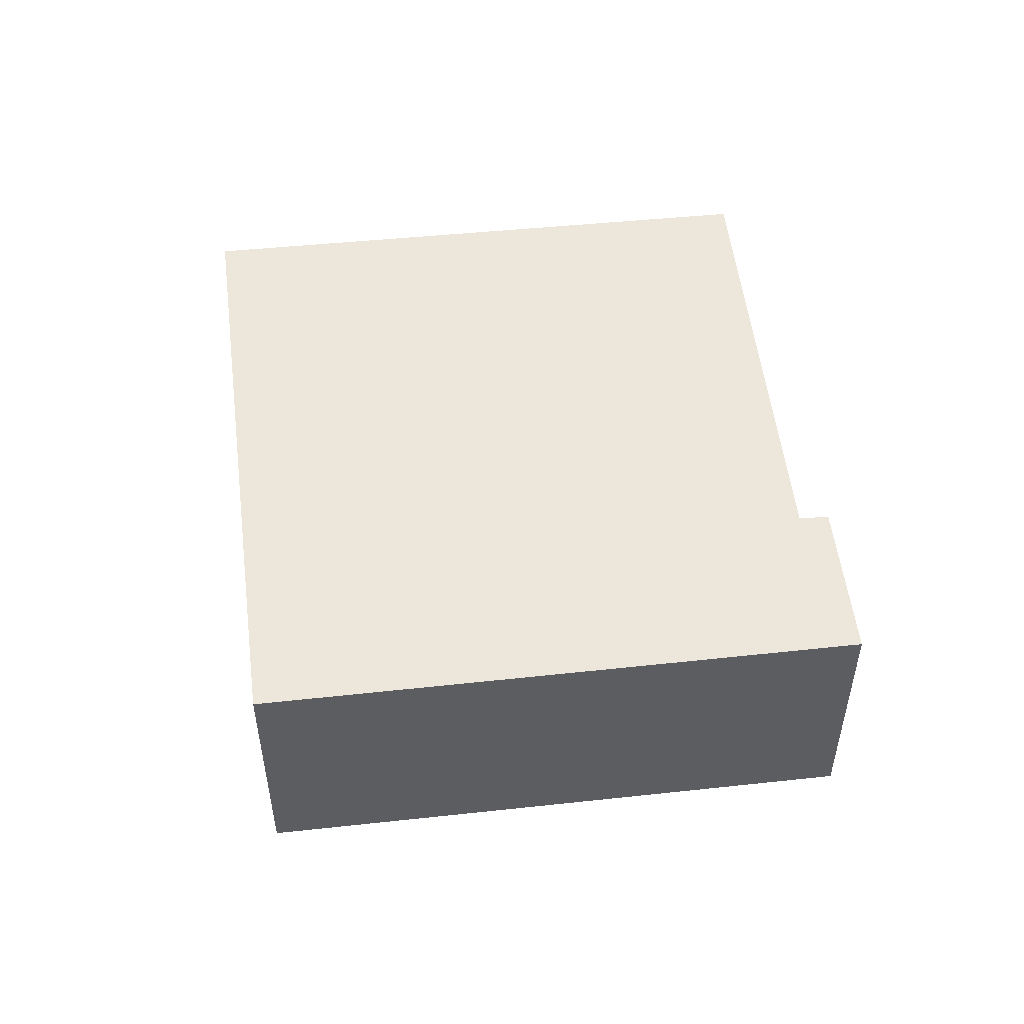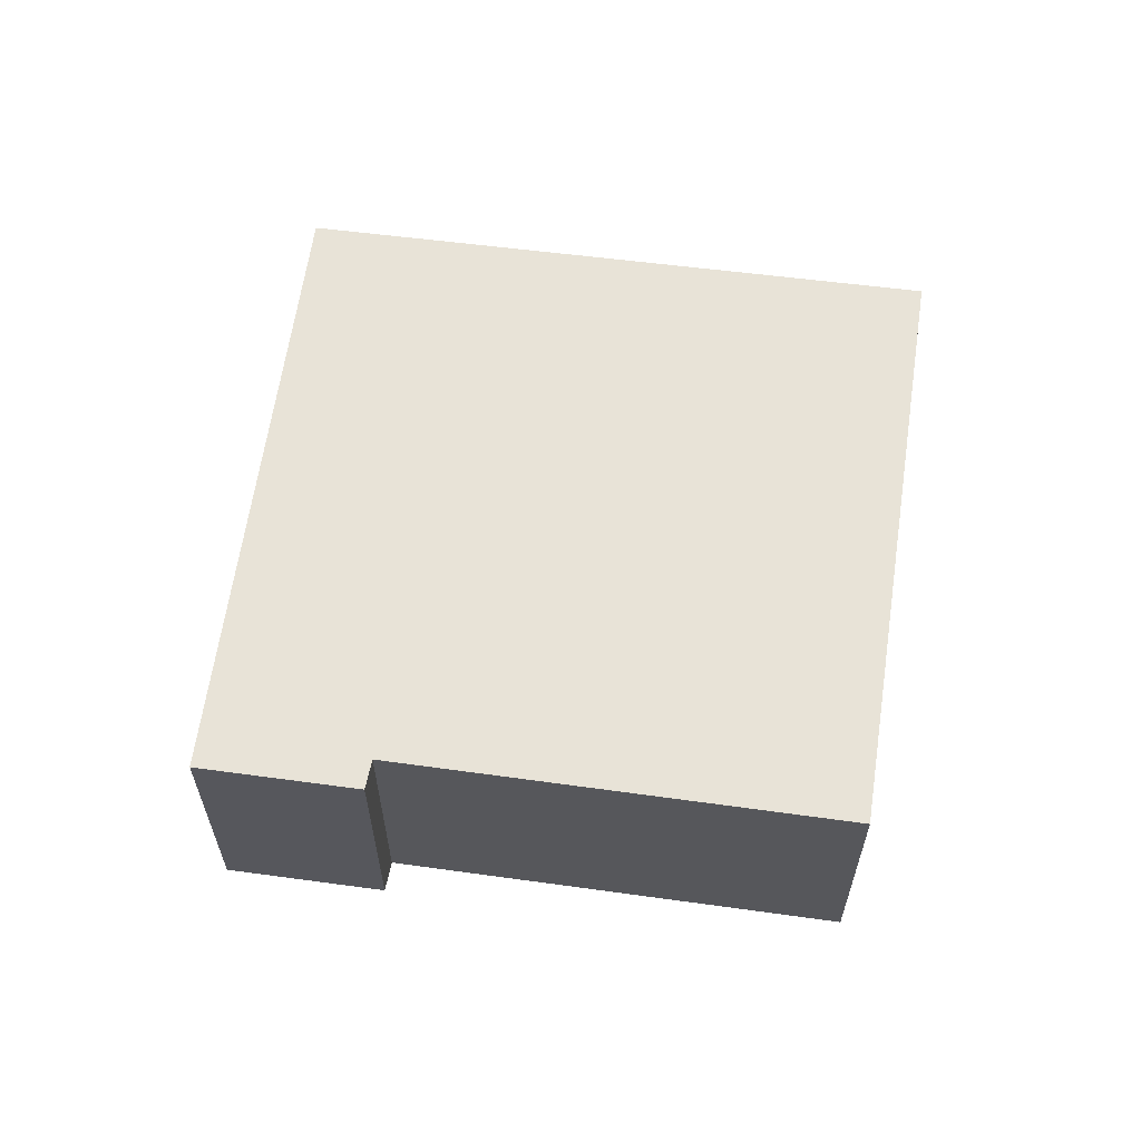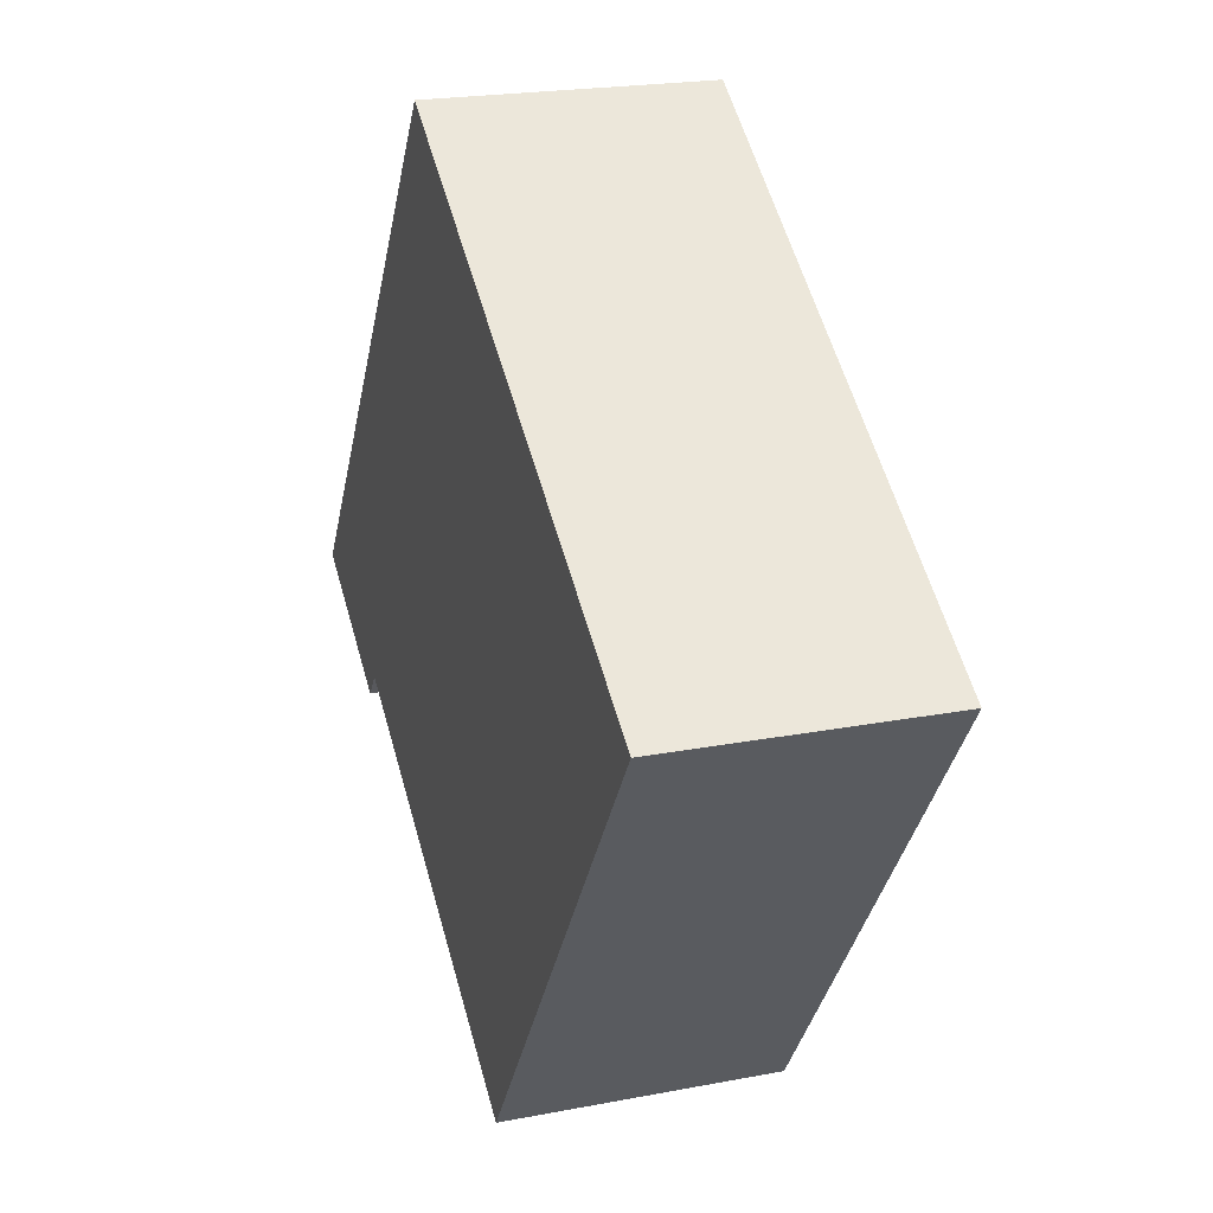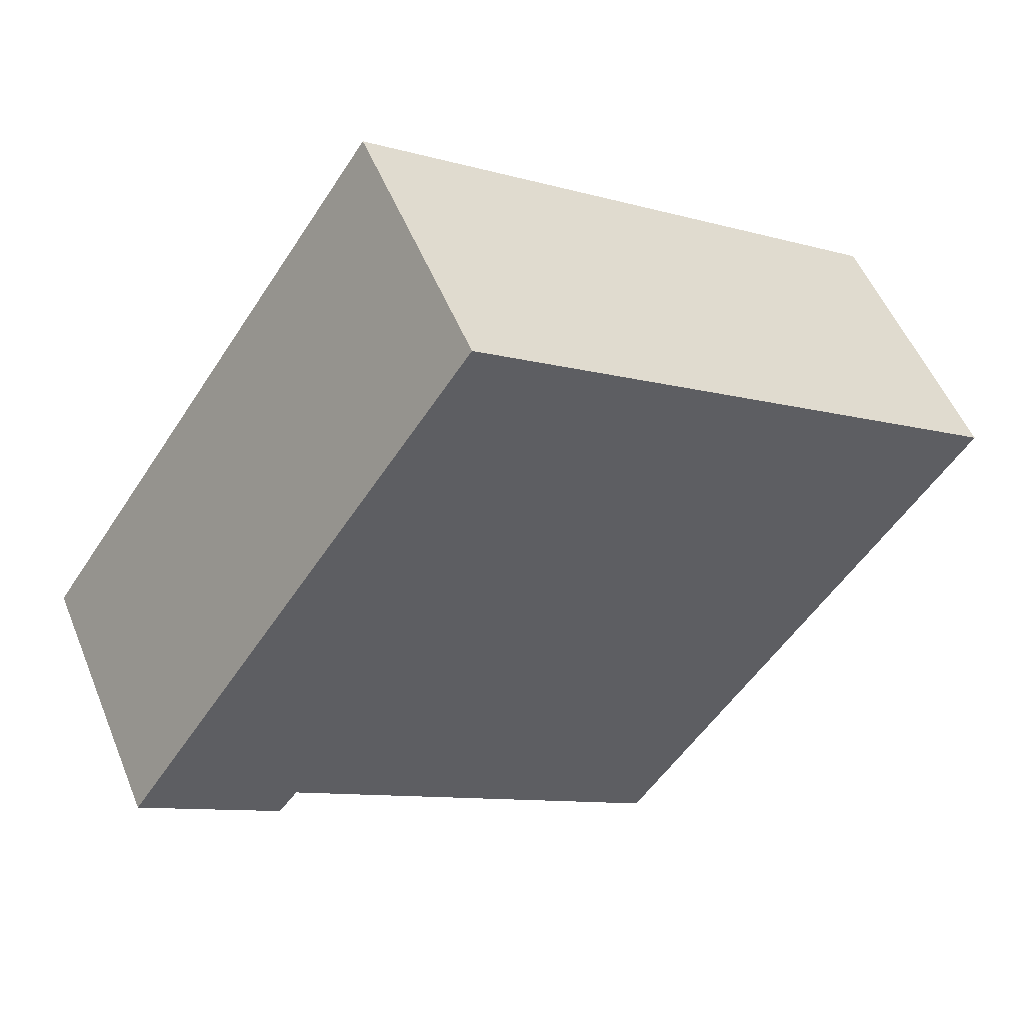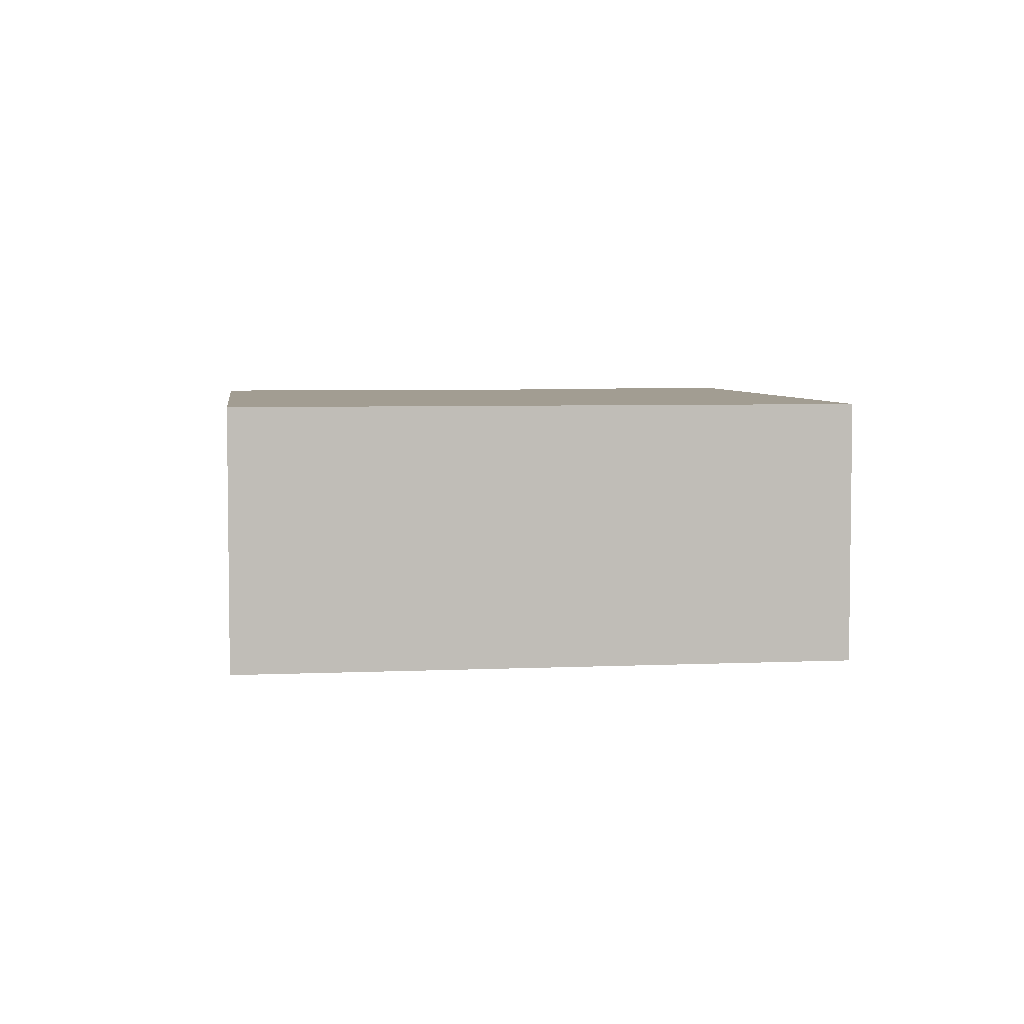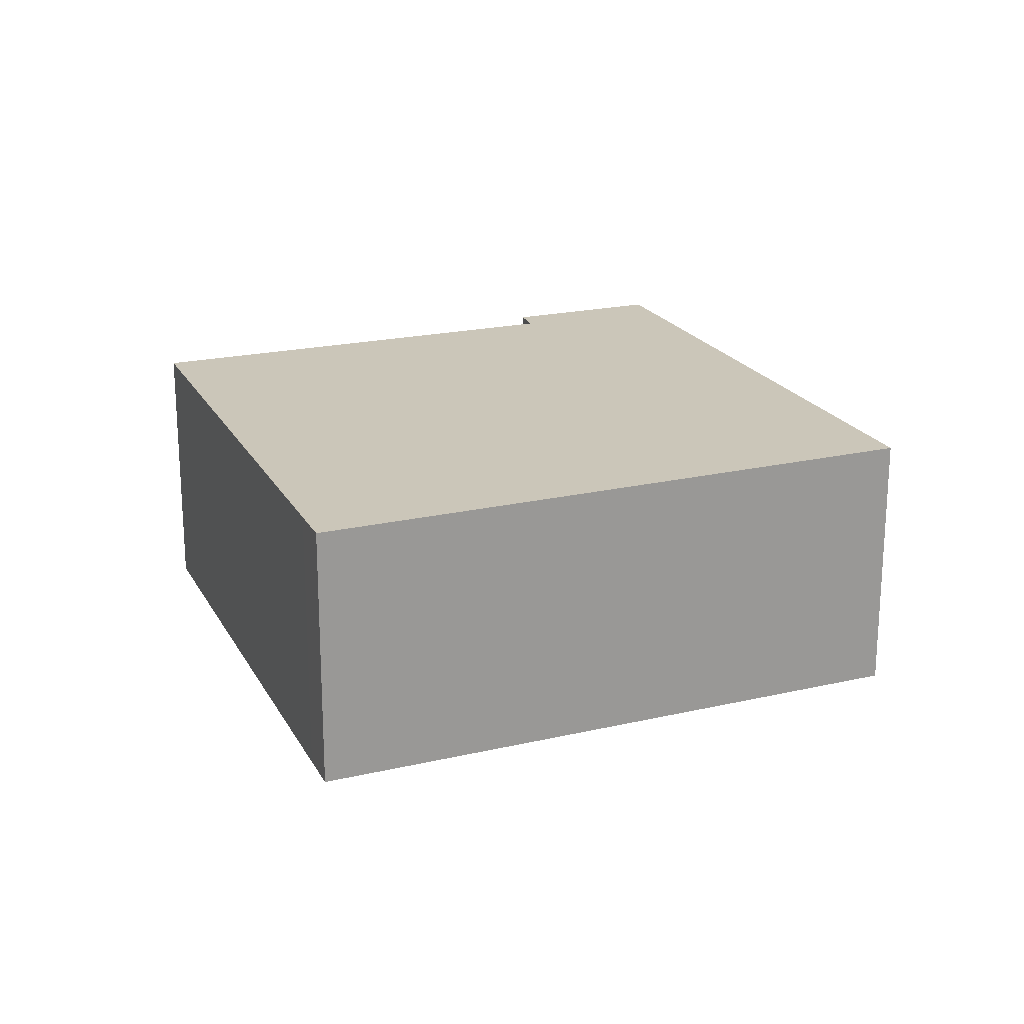
<metadata>
{"format":"obj","ext":"obj","renderer":"f3d","projection":"perspective","resolution":1024,"background":"white","views":[{"elev":52.6,"azim":48.9,"up":"+Y"},{"elev":61.9,"azim":153.5,"up":"+Y"},{"elev":21.3,"azim":-108.9,"up":"+Z"},{"elev":52.5,"azim":158.1,"up":"+Z"},{"elev":4.9,"azim":-42.3,"up":"+Y"},{"elev":20.9,"azim":-56.6,"up":"+Y"}]}
</metadata>
<code>
v  0.289 2.938 -0.412
v  8.014 2.938 -2.51
v  3.798 2.938 -5.407
v  8.097 2.938 -2.616
v  9.727 2.938 -1.752
v  8.225 2.938 -2.779
v  0 2.938 1.799e-16
v  9.62 2.938 -1.596
v  5.846 2.938 3.914
v  3.798 3.311e-16 -5.407
v  0.289 2.523e-17 -0.412
v  0 0 0
v  8.225 1.702e-16 -2.779
v  8.014 1.537e-16 -2.51
v  8.097 1.602e-16 -2.616
v  5.846 -2.397e-16 3.914
v  9.62 9.773e-17 -1.596
v  9.727 1.073e-16 -1.752
g defaultobject
f 1 2 3
f 4 5 6
f 5 4 2
f 5 2 1
f 5 1 7
f 5 7 8
f 8 7 9
f 10 1 3
f 1 10 11
f 1 11 7
f 7 11 12
f 13 4 6
f 4 13 2
f 2 13 14
f 14 13 15
f 12 9 7
f 9 12 16
f 16 8 9
f 8 16 17
f 8 17 5
f 5 17 18
f 18 6 5
f 6 18 13
f 14 3 2
f 3 14 10
f 17 13 18
f 13 17 16
f 13 16 15
f 15 16 14
f 14 16 10
f 10 16 12
f 10 12 11

</code>
